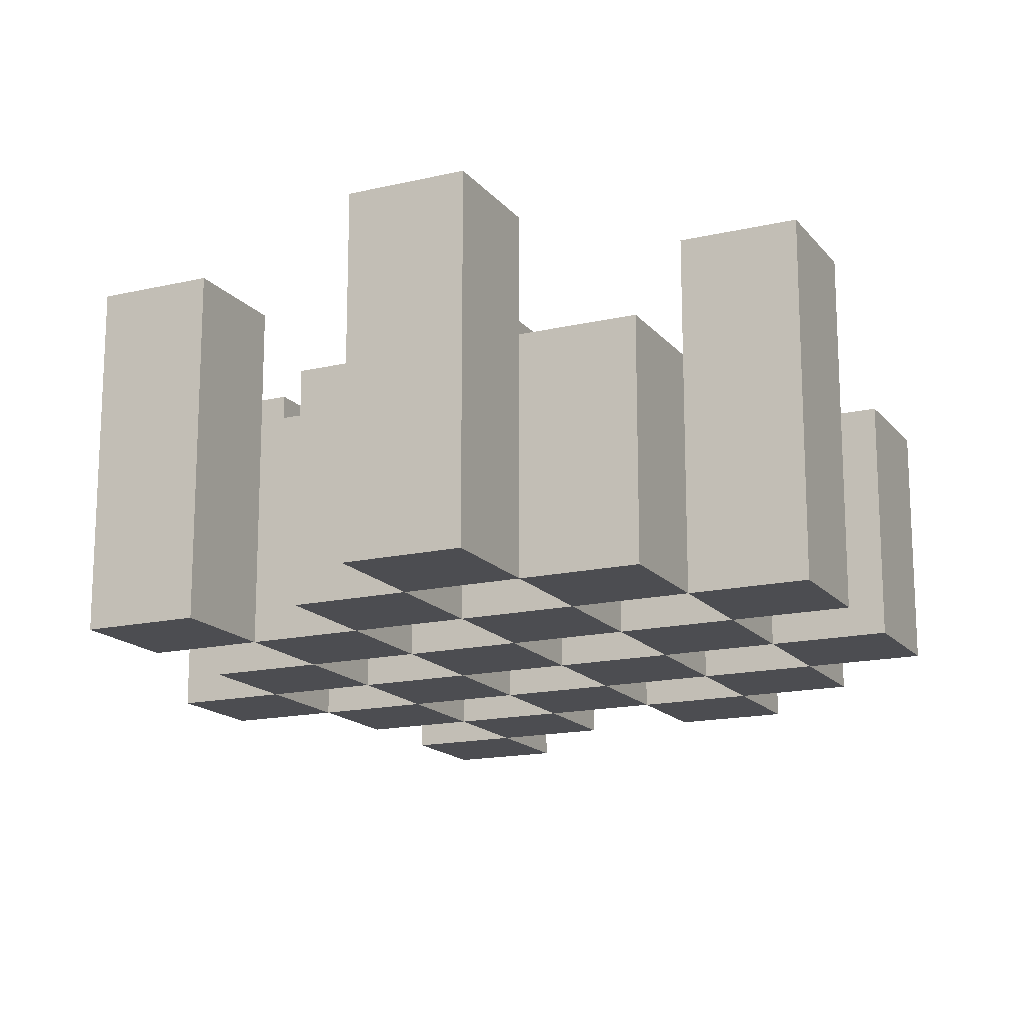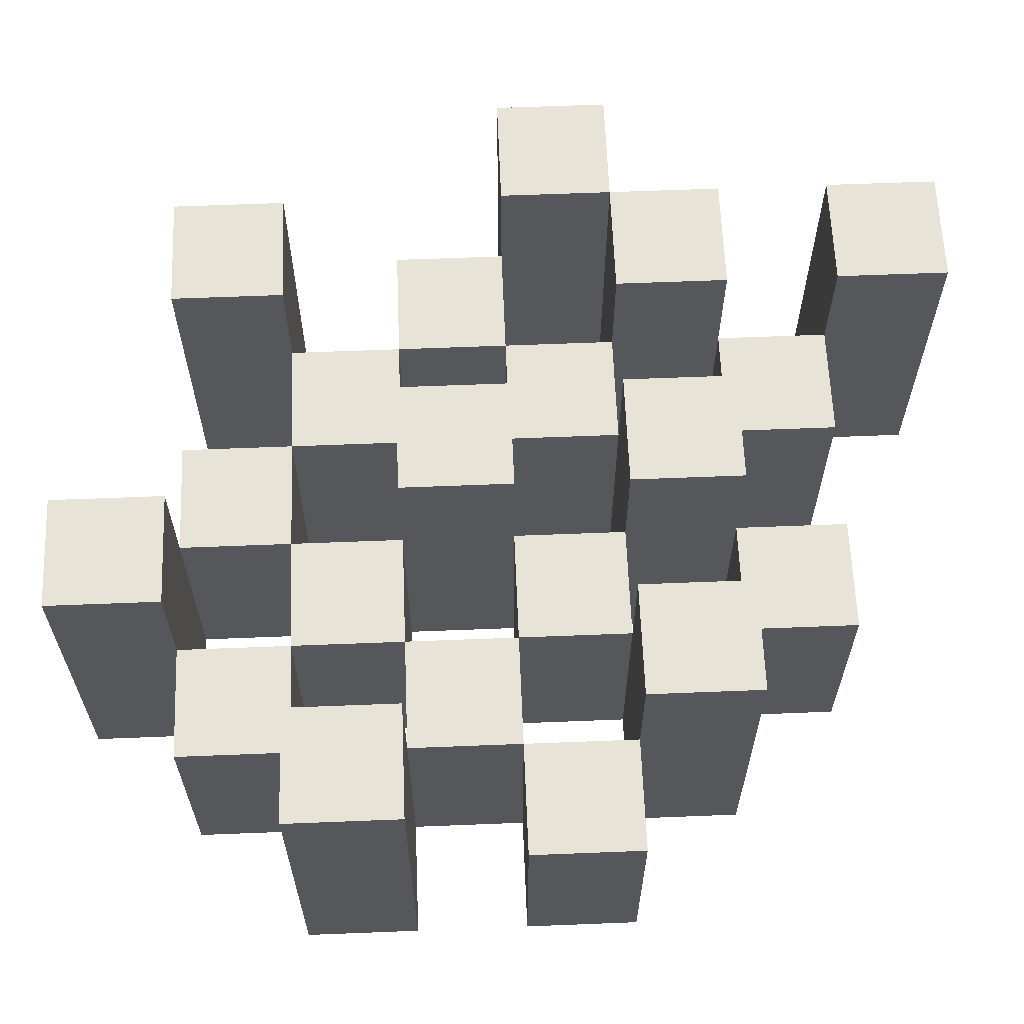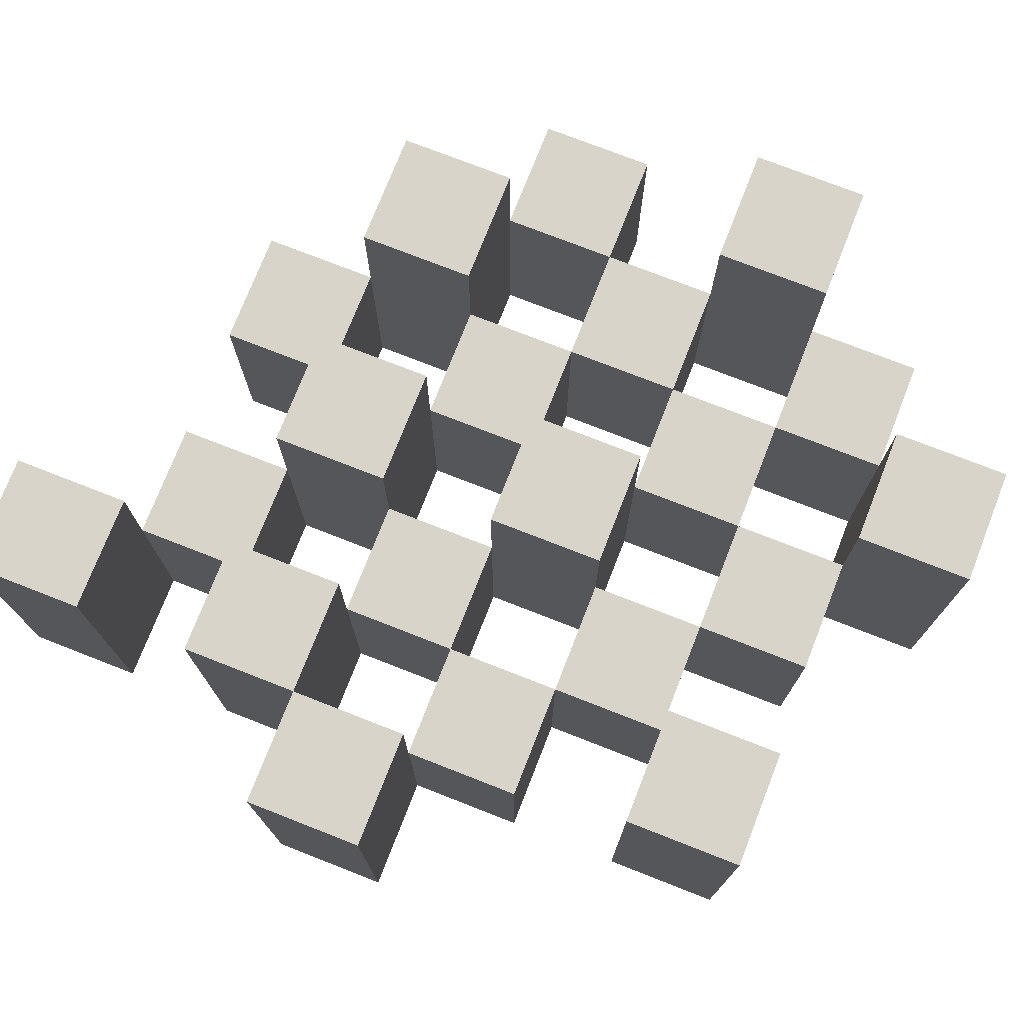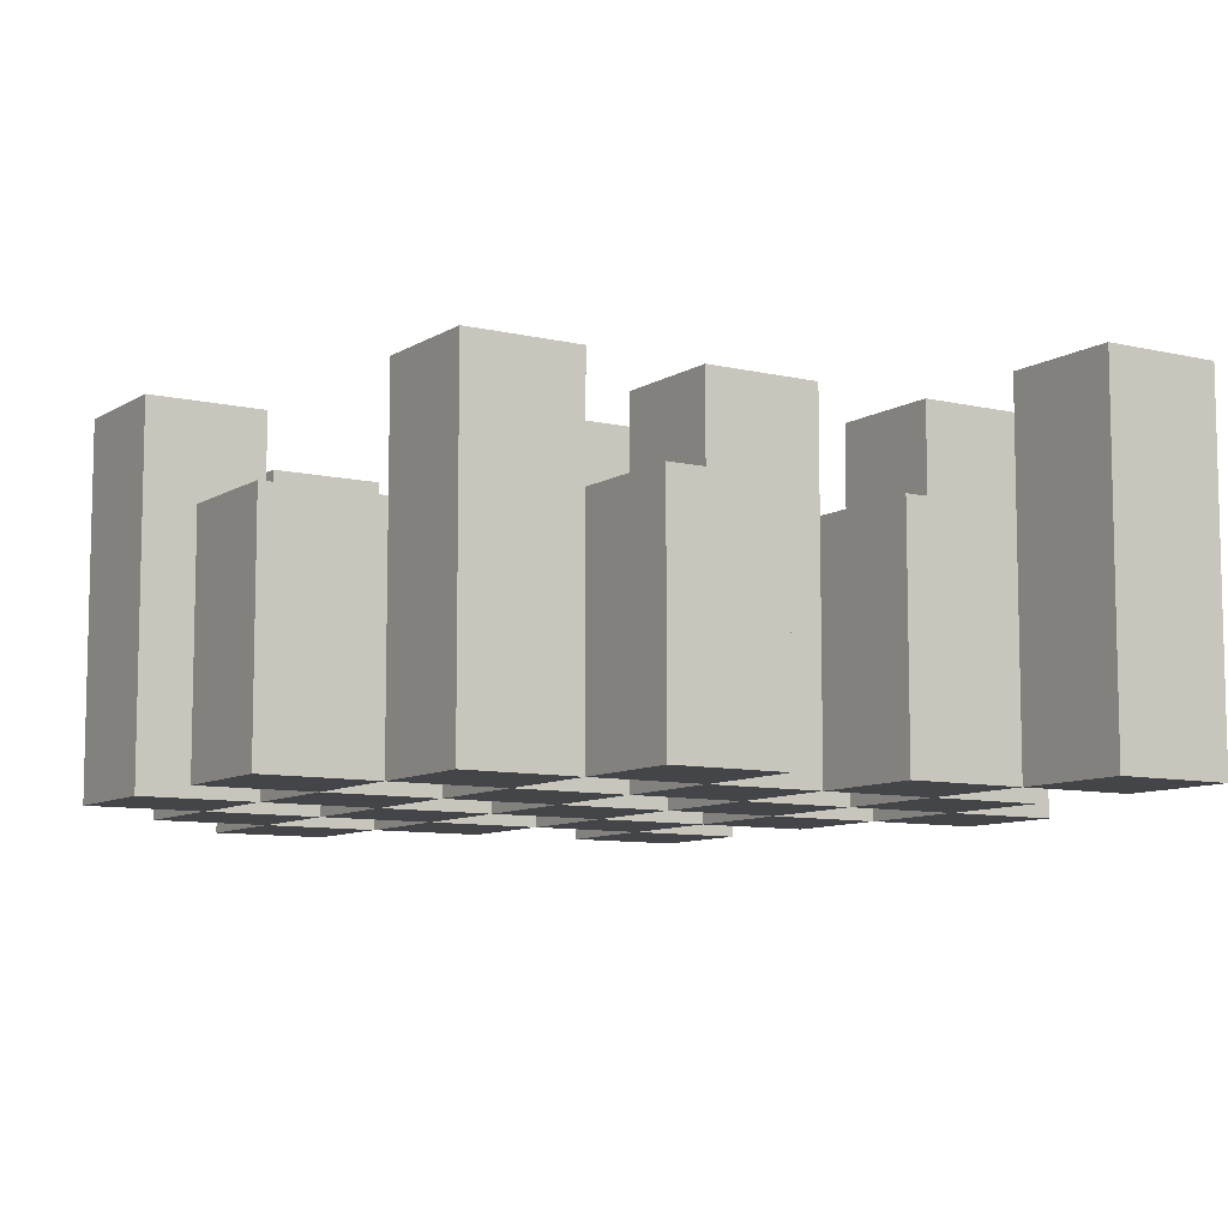
<metadata>
{"format":"obj","ext":"obj","renderer":"f3d","projection":"perspective","resolution":1024,"background":"white","views":[{"elev":-16.1,"azim":25.6,"up":"+Y"},{"elev":62.7,"azim":87.7,"up":"+Y"},{"elev":75.1,"azim":-68.6,"up":"+Y"},{"elev":-8.8,"azim":147.6,"up":"+Y"}]}
</metadata>
<code>
o
v -16.4 0.9 39
v -16.5 0.9 39
v -16.4 1.2 39
v -16.5 1.2 39
v -16.3 0.9 38.9
v -16.4 0.9 38.9
v -16.5 0.9 38.9
v -16.6 0.9 38.9
v -16.7 0.9 38.9
v -16.8 0.9 38.9
v -16.3 1.1 38.9
v -16.4 1.1 38.9
v -16.5 1.1 38.9
v -16.6 1.1 38.9
v -16.7 1.2 38.9
v -16.8 1.2 38.9
v -16.2 0.9 38.8
v -16.3 0.9 38.8
v -16.4 0.9 38.8
v -16.5 0.9 38.8
v -16.6 0.9 38.8
v -16.7 0.9 38.8
v -16.3 1.1 38.8
v -16.4 1.1 38.8
v -16.5 1.1 38.8
v -16.6 1.1 38.8
v -16.7 1.1 38.8
v -16.2 1.2 38.8
v -16.3 1.2 38.8
v -16.3 0.9 38.7
v -16.4 0.9 38.7
v -16.5 0.9 38.7
v -16.6 0.9 38.7
v -16.7 0.9 38.7
v -16.8 0.9 38.7
v -16.3 1.1 38.7
v -16.4 1.1 38.7
v -16.5 1.1 38.7
v -16.6 1.1 38.7
v -16.7 1.1 38.7
v -16.8 1.1 38.7
v -16.5 1.2 38.7
v -16.6 1.2 38.7
v -16.2 0.9 38.6
v -16.3 0.9 38.6
v -16.4 0.9 38.6
v -16.5 0.9 38.6
v -16.6 0.9 38.6
v -16.7 0.9 38.6
v -16.8 0.9 38.6
v -16.9 0.9 38.6
v -16.2 1.1 38.6
v -16.3 1.1 38.6
v -16.4 1.1 38.6
v -16.5 1.1 38.6
v -16.6 1.1 38.6
v -16.7 1.1 38.6
v -16.8 1.1 38.6
v -16.8 1.2 38.6
v -16.9 1.2 38.6
v -16.3 0.9 38.5
v -16.4 0.9 38.5
v -16.5 0.9 38.5
v -16.6 0.9 38.5
v -16.7 0.9 38.5
v -16.8 0.9 38.5
v -16.3 1.1 38.5
v -16.4 1.1 38.5
v -16.5 1.1 38.5
v -16.6 1.1 38.5
v -16.7 1.1 38.5
v -16.3 1.2 38.5
v -16.4 1.2 38.5
v -16.5 1.2 38.5
v -16.6 1.2 38.5
v -16.7 1.2 38.5
v -16.8 1.2 38.5
v -16.4 0.9 38.4
v -16.5 0.9 38.4
v -16.6 0.9 38.4
v -16.7 0.9 38.4
v -16.4 1.1 38.4
v -16.5 1.1 38.4
v -16.6 1.1 38.4
v -16.7 1.1 38.4
v -16.7 0.9 38.3
v -16.8 0.9 38.3
v -16.7 1.1 38.3
v -16.7 1.2 38.3
v -16.8 1.2 38.3
v -16.4 0.9 38.9
v -16.5 0.9 38.9
v -16.4 1.1 38.9
v -16.5 1.1 38.9
v -16.4 1.2 38.9
v -16.5 1.2 38.9
v -16.3 0.9 38.8
v -16.4 0.9 38.8
v -16.5 0.9 38.8
v -16.6 0.9 38.8
v -16.7 0.9 38.8
v -16.8 0.9 38.8
v -16.3 1.1 38.8
v -16.4 1.1 38.8
v -16.5 1.1 38.8
v -16.6 1.1 38.8
v -16.7 1.1 38.8
v -16.7 1.2 38.8
v -16.8 1.2 38.8
v -16.2 0.9 38.7
v -16.3 0.9 38.7
v -16.4 0.9 38.7
v -16.5 0.9 38.7
v -16.6 0.9 38.7
v -16.7 0.9 38.7
v -16.3 1.1 38.7
v -16.4 1.1 38.7
v -16.5 1.1 38.7
v -16.6 1.1 38.7
v -16.7 1.1 38.7
v -16.2 1.2 38.7
v -16.3 1.2 38.7
v -16.3 0.9 38.6
v -16.4 0.9 38.6
v -16.5 0.9 38.6
v -16.6 0.9 38.6
v -16.7 0.9 38.6
v -16.8 0.9 38.6
v -16.3 1.1 38.6
v -16.4 1.1 38.6
v -16.5 1.1 38.6
v -16.6 1.1 38.6
v -16.7 1.1 38.6
v -16.8 1.1 38.6
v -16.5 1.2 38.6
v -16.6 1.2 38.6
v -16.2 0.9 38.5
v -16.3 0.9 38.5
v -16.4 0.9 38.5
v -16.5 0.9 38.5
v -16.6 0.9 38.5
v -16.7 0.9 38.5
v -16.8 0.9 38.5
v -16.9 0.9 38.5
v -16.2 1.1 38.5
v -16.3 1.1 38.5
v -16.4 1.1 38.5
v -16.5 1.1 38.5
v -16.6 1.1 38.5
v -16.7 1.1 38.5
v -16.8 1.2 38.5
v -16.9 1.2 38.5
v -16.3 0.9 38.4
v -16.4 0.9 38.4
v -16.5 0.9 38.4
v -16.6 0.9 38.4
v -16.7 0.9 38.4
v -16.8 0.9 38.4
v -16.4 1.1 38.4
v -16.5 1.1 38.4
v -16.6 1.1 38.4
v -16.7 1.1 38.4
v -16.3 1.2 38.4
v -16.4 1.2 38.4
v -16.5 1.2 38.4
v -16.6 1.2 38.4
v -16.7 1.2 38.4
v -16.8 1.2 38.4
v -16.4 0.9 38.3
v -16.5 0.9 38.3
v -16.6 0.9 38.3
v -16.7 0.9 38.3
v -16.4 1.1 38.3
v -16.5 1.1 38.3
v -16.6 1.1 38.3
v -16.7 1.1 38.3
v -16.7 0.9 38.2
v -16.8 0.9 38.2
v -16.7 1.2 38.2
v -16.8 1.2 38.2
v -16.2 0.9 38.8
v -16.2 1.2 38.8
v -16.2 0.9 38.7
v -16.2 1.2 38.7
v -16.2 0.9 38.6
v -16.2 1.1 38.6
v -16.2 0.9 38.5
v -16.2 1.1 38.5
v -16.3 0.9 38.9
v -16.3 1.1 38.9
v -16.3 0.9 38.8
v -16.3 1.1 38.8
v -16.3 0.9 38.7
v -16.3 1.1 38.7
v -16.3 0.9 38.6
v -16.3 1.1 38.6
v -16.3 0.9 38.5
v -16.3 1.1 38.5
v -16.3 1.2 38.5
v -16.3 0.9 38.4
v -16.3 1.2 38.4
v -16.4 0.9 39
v -16.4 1.2 39
v -16.4 0.9 38.9
v -16.4 1.1 38.9
v -16.4 1.2 38.9
v -16.4 0.9 38.8
v -16.4 1.1 38.8
v -16.4 0.9 38.7
v -16.4 1.1 38.7
v -16.4 0.9 38.6
v -16.4 1.1 38.6
v -16.4 0.9 38.5
v -16.4 1.1 38.5
v -16.4 0.9 38.4
v -16.4 1.1 38.4
v -16.4 0.9 38.3
v -16.4 1.1 38.3
v -16.5 0.9 38.9
v -16.5 1.1 38.9
v -16.5 0.9 38.8
v -16.5 1.1 38.8
v -16.5 0.9 38.7
v -16.5 1.1 38.7
v -16.5 1.2 38.7
v -16.5 0.9 38.6
v -16.5 1.1 38.6
v -16.5 1.2 38.6
v -16.5 0.9 38.5
v -16.5 1.1 38.5
v -16.5 1.2 38.5
v -16.5 0.9 38.4
v -16.5 1.1 38.4
v -16.5 1.2 38.4
v -16.6 0.9 38.8
v -16.6 1.1 38.8
v -16.6 0.9 38.7
v -16.6 1.1 38.7
v -16.6 0.9 38.6
v -16.6 1.1 38.6
v -16.6 0.9 38.5
v -16.6 1.1 38.5
v -16.6 0.9 38.4
v -16.6 1.1 38.4
v -16.6 0.9 38.3
v -16.6 1.1 38.3
v -16.7 0.9 38.9
v -16.7 1.2 38.9
v -16.7 0.9 38.8
v -16.7 1.1 38.8
v -16.7 1.2 38.8
v -16.7 0.9 38.7
v -16.7 1.1 38.7
v -16.7 0.9 38.6
v -16.7 1.1 38.6
v -16.7 0.9 38.5
v -16.7 1.1 38.5
v -16.7 1.2 38.5
v -16.7 0.9 38.4
v -16.7 1.1 38.4
v -16.7 1.2 38.4
v -16.7 0.9 38.3
v -16.7 1.1 38.3
v -16.7 1.2 38.3
v -16.7 0.9 38.2
v -16.7 1.2 38.2
v -16.8 0.9 38.6
v -16.8 1.1 38.6
v -16.8 1.2 38.6
v -16.8 0.9 38.5
v -16.8 1.2 38.5
v -16.3 0.9 38.8
v -16.3 1.1 38.8
v -16.3 1.2 38.8
v -16.3 0.9 38.7
v -16.3 1.1 38.7
v -16.3 1.2 38.7
v -16.3 0.9 38.6
v -16.3 1.1 38.6
v -16.3 0.9 38.5
v -16.3 1.1 38.5
v -16.4 0.9 38.9
v -16.4 1.1 38.9
v -16.4 0.9 38.8
v -16.4 1.1 38.8
v -16.4 0.9 38.7
v -16.4 1.1 38.7
v -16.4 0.9 38.6
v -16.4 1.1 38.6
v -16.4 0.9 38.5
v -16.4 1.1 38.5
v -16.4 1.2 38.5
v -16.4 0.9 38.4
v -16.4 1.1 38.4
v -16.4 1.2 38.4
v -16.5 0.9 39
v -16.5 1.2 39
v -16.5 0.9 38.9
v -16.5 1.1 38.9
v -16.5 1.2 38.9
v -16.5 0.9 38.8
v -16.5 1.1 38.8
v -16.5 0.9 38.7
v -16.5 1.1 38.7
v -16.5 0.9 38.6
v -16.5 1.1 38.6
v -16.5 0.9 38.5
v -16.5 1.1 38.5
v -16.5 0.9 38.4
v -16.5 1.1 38.4
v -16.5 0.9 38.3
v -16.5 1.1 38.3
v -16.6 0.9 38.9
v -16.6 1.1 38.9
v -16.6 0.9 38.8
v -16.6 1.1 38.8
v -16.6 0.9 38.7
v -16.6 1.1 38.7
v -16.6 1.2 38.7
v -16.6 0.9 38.6
v -16.6 1.1 38.6
v -16.6 1.2 38.6
v -16.6 0.9 38.5
v -16.6 1.1 38.5
v -16.6 1.2 38.5
v -16.6 0.9 38.4
v -16.6 1.1 38.4
v -16.6 1.2 38.4
v -16.7 0.9 38.8
v -16.7 1.1 38.8
v -16.7 0.9 38.7
v -16.7 1.1 38.7
v -16.7 0.9 38.6
v -16.7 1.1 38.6
v -16.7 0.9 38.5
v -16.7 1.1 38.5
v -16.7 0.9 38.4
v -16.7 1.1 38.4
v -16.7 0.9 38.3
v -16.7 1.1 38.3
v -16.8 0.9 38.9
v -16.8 1.2 38.9
v -16.8 0.9 38.8
v -16.8 1.2 38.8
v -16.8 0.9 38.7
v -16.8 1.1 38.7
v -16.8 0.9 38.6
v -16.8 1.1 38.6
v -16.8 0.9 38.5
v -16.8 1.2 38.5
v -16.8 0.9 38.4
v -16.8 1.2 38.4
v -16.8 0.9 38.3
v -16.8 1.2 38.3
v -16.8 0.9 38.2
v -16.8 1.2 38.2
v -16.9 0.9 38.6
v -16.9 1.2 38.6
v -16.9 0.9 38.5
v -16.9 1.2 38.5
v -16.2 0.9 38.8
v -16.2 0.9 38.7
v -16.2 0.9 38.6
v -16.2 0.9 38.5
v -16.3 0.9 38.9
v -16.3 0.9 38.8
v -16.3 0.9 38.7
v -16.3 0.9 38.6
v -16.3 0.9 38.5
v -16.3 0.9 38.4
v -16.4 0.9 39
v -16.4 0.9 38.9
v -16.4 0.9 38.8
v -16.4 0.9 38.7
v -16.4 0.9 38.6
v -16.4 0.9 38.5
v -16.4 0.9 38.4
v -16.4 0.9 38.3
v -16.5 0.9 39
v -16.5 0.9 38.9
v -16.5 0.9 38.8
v -16.5 0.9 38.7
v -16.5 0.9 38.6
v -16.5 0.9 38.5
v -16.5 0.9 38.4
v -16.5 0.9 38.3
v -16.6 0.9 38.9
v -16.6 0.9 38.8
v -16.6 0.9 38.7
v -16.6 0.9 38.6
v -16.6 0.9 38.5
v -16.6 0.9 38.4
v -16.6 0.9 38.3
v -16.7 0.9 38.9
v -16.7 0.9 38.8
v -16.7 0.9 38.7
v -16.7 0.9 38.6
v -16.7 0.9 38.5
v -16.7 0.9 38.4
v -16.7 0.9 38.3
v -16.7 0.9 38.2
v -16.8 0.9 38.9
v -16.8 0.9 38.8
v -16.8 0.9 38.7
v -16.8 0.9 38.6
v -16.8 0.9 38.5
v -16.8 0.9 38.4
v -16.8 0.9 38.3
v -16.8 0.9 38.2
v -16.9 0.9 38.6
v -16.9 0.9 38.5
v -16.2 1.1 38.6
v -16.2 1.1 38.5
v -16.3 1.1 38.9
v -16.3 1.1 38.8
v -16.3 1.1 38.7
v -16.3 1.1 38.6
v -16.3 1.1 38.5
v -16.4 1.1 38.9
v -16.4 1.1 38.8
v -16.4 1.1 38.7
v -16.4 1.1 38.6
v -16.4 1.1 38.5
v -16.4 1.1 38.4
v -16.4 1.1 38.3
v -16.5 1.1 38.9
v -16.5 1.1 38.8
v -16.5 1.1 38.7
v -16.5 1.1 38.6
v -16.5 1.1 38.5
v -16.5 1.1 38.4
v -16.5 1.1 38.3
v -16.6 1.1 38.9
v -16.6 1.1 38.8
v -16.6 1.1 38.7
v -16.6 1.1 38.6
v -16.6 1.1 38.5
v -16.6 1.1 38.4
v -16.6 1.1 38.3
v -16.7 1.1 38.8
v -16.7 1.1 38.7
v -16.7 1.1 38.6
v -16.7 1.1 38.5
v -16.7 1.1 38.4
v -16.7 1.1 38.3
v -16.8 1.1 38.7
v -16.8 1.1 38.6
v -16.2 1.2 38.8
v -16.2 1.2 38.7
v -16.3 1.2 38.8
v -16.3 1.2 38.7
v -16.3 1.2 38.5
v -16.3 1.2 38.4
v -16.4 1.2 39
v -16.4 1.2 38.9
v -16.4 1.2 38.5
v -16.4 1.2 38.4
v -16.5 1.2 39
v -16.5 1.2 38.9
v -16.5 1.2 38.7
v -16.5 1.2 38.6
v -16.5 1.2 38.5
v -16.5 1.2 38.4
v -16.6 1.2 38.7
v -16.6 1.2 38.6
v -16.6 1.2 38.5
v -16.6 1.2 38.4
v -16.7 1.2 38.9
v -16.7 1.2 38.8
v -16.7 1.2 38.5
v -16.7 1.2 38.4
v -16.7 1.2 38.3
v -16.7 1.2 38.2
v -16.8 1.2 38.9
v -16.8 1.2 38.8
v -16.8 1.2 38.6
v -16.8 1.2 38.5
v -16.8 1.2 38.4
v -16.8 1.2 38.3
v -16.8 1.2 38.2
v -16.9 1.2 38.6
v -16.9 1.2 38.5
f 3 2 1
f 4 2 3
f 11 6 5
f 12 6 11
f 13 8 7
f 14 8 13
f 15 10 9
f 16 10 15
f 23 18 17
f 24 20 19
f 25 20 24
f 26 22 21
f 27 22 26
f 28 23 17
f 29 23 28
f 36 31 30
f 37 31 36
f 38 33 32
f 39 33 38
f 40 35 34
f 41 35 40
f 42 39 38
f 43 39 42
f 52 45 44
f 53 45 52
f 54 47 46
f 55 47 54
f 56 49 48
f 57 49 56
f 58 51 50
f 59 51 58
f 60 51 59
f 67 62 61
f 68 62 67
f 69 64 63
f 70 64 69
f 71 66 65
f 72 68 67
f 73 68 72
f 74 70 69
f 75 70 74
f 76 66 71
f 77 66 76
f 82 79 78
f 83 79 82
f 84 81 80
f 85 81 84
f 88 87 86
f 89 87 88
f 90 87 89
f 91 92 93
f 93 92 94
f 93 94 95
f 95 94 96
f 97 98 103
f 103 98 104
f 99 100 105
f 105 100 106
f 101 102 107
f 107 102 108
f 108 102 109
f 110 111 116
f 112 113 117
f 117 113 118
f 114 115 119
f 119 115 120
f 110 116 121
f 121 116 122
f 123 124 129
f 129 124 130
f 125 126 131
f 131 126 132
f 127 128 133
f 133 128 134
f 131 132 135
f 135 132 136
f 137 138 145
f 145 138 146
f 139 140 147
f 147 140 148
f 141 142 149
f 149 142 150
f 143 144 151
f 151 144 152
f 153 154 159
f 155 156 160
f 160 156 161
f 157 158 162
f 153 159 163
f 163 159 164
f 160 161 165
f 165 161 166
f 162 158 167
f 167 158 168
f 169 170 173
f 173 170 174
f 171 172 175
f 175 172 176
f 177 178 179
f 179 178 180
f 183 182 181
f 184 182 183
f 187 186 185
f 188 186 187
f 191 190 189
f 192 190 191
f 195 194 193
f 196 194 195
f 200 198 197
f 200 199 198
f 201 199 200
f 204 203 202
f 205 203 204
f 206 203 205
f 209 208 207
f 210 208 209
f 213 212 211
f 214 212 213
f 217 216 215
f 218 216 217
f 221 220 219
f 222 220 221
f 226 224 223
f 226 225 224
f 227 225 226
f 228 225 227
f 232 230 229
f 232 231 230
f 233 231 232
f 234 231 233
f 237 236 235
f 238 236 237
f 241 240 239
f 242 240 241
f 245 244 243
f 246 244 245
f 249 248 247
f 250 248 249
f 251 248 250
f 254 253 252
f 255 253 254
f 259 257 256
f 259 258 257
f 260 258 259
f 261 258 260
f 265 263 262
f 265 264 263
f 266 264 265
f 270 268 267
f 270 269 268
f 271 269 270
f 272 273 275
f 273 274 275
f 275 274 276
f 276 274 277
f 278 279 280
f 280 279 281
f 282 283 284
f 284 283 285
f 286 287 288
f 288 287 289
f 290 291 293
f 291 292 293
f 293 292 294
f 294 292 295
f 296 297 298
f 298 297 299
f 299 297 300
f 301 302 303
f 303 302 304
f 305 306 307
f 307 306 308
f 309 310 311
f 311 310 312
f 313 314 315
f 315 314 316
f 317 318 320
f 318 319 320
f 320 319 321
f 321 319 322
f 323 324 326
f 324 325 326
f 326 325 327
f 327 325 328
f 329 330 331
f 331 330 332
f 333 334 335
f 335 334 336
f 337 338 339
f 339 338 340
f 341 342 343
f 343 342 344
f 345 346 347
f 347 346 348
f 349 350 351
f 351 350 352
f 353 354 355
f 355 354 356
f 357 358 359
f 359 358 360
f 366 362 361
f 367 362 366
f 368 364 363
f 369 364 368
f 372 366 365
f 373 366 372
f 374 368 367
f 375 368 374
f 376 370 369
f 377 370 376
f 379 372 371
f 380 372 379
f 381 374 373
f 382 374 381
f 383 376 375
f 384 376 383
f 385 378 377
f 386 378 385
f 387 381 380
f 388 381 387
f 389 383 382
f 390 383 389
f 391 385 384
f 392 385 391
f 395 389 388
f 396 389 395
f 397 391 390
f 398 391 397
f 399 393 392
f 400 393 399
f 402 395 394
f 403 395 402
f 404 397 396
f 405 397 404
f 406 399 398
f 407 399 406
f 408 401 400
f 409 401 408
f 410 406 405
f 411 406 410
f 412 413 417
f 417 413 418
f 414 415 419
f 419 415 420
f 416 417 421
f 421 417 422
f 420 421 427
f 427 421 428
f 422 423 429
f 429 423 430
f 424 425 431
f 431 425 432
f 426 427 433
f 433 427 434
f 434 435 440
f 440 435 441
f 436 437 442
f 442 437 443
f 438 439 444
f 444 439 445
f 441 442 446
f 446 442 447
f 448 449 450
f 450 449 451
f 452 453 456
f 456 453 457
f 454 455 458
f 458 455 459
f 460 461 464
f 464 461 465
f 462 463 466
f 466 463 467
f 468 469 474
f 474 469 475
f 470 471 477
f 477 471 478
f 472 473 479
f 479 473 480
f 476 477 481
f 481 477 482

</code>
